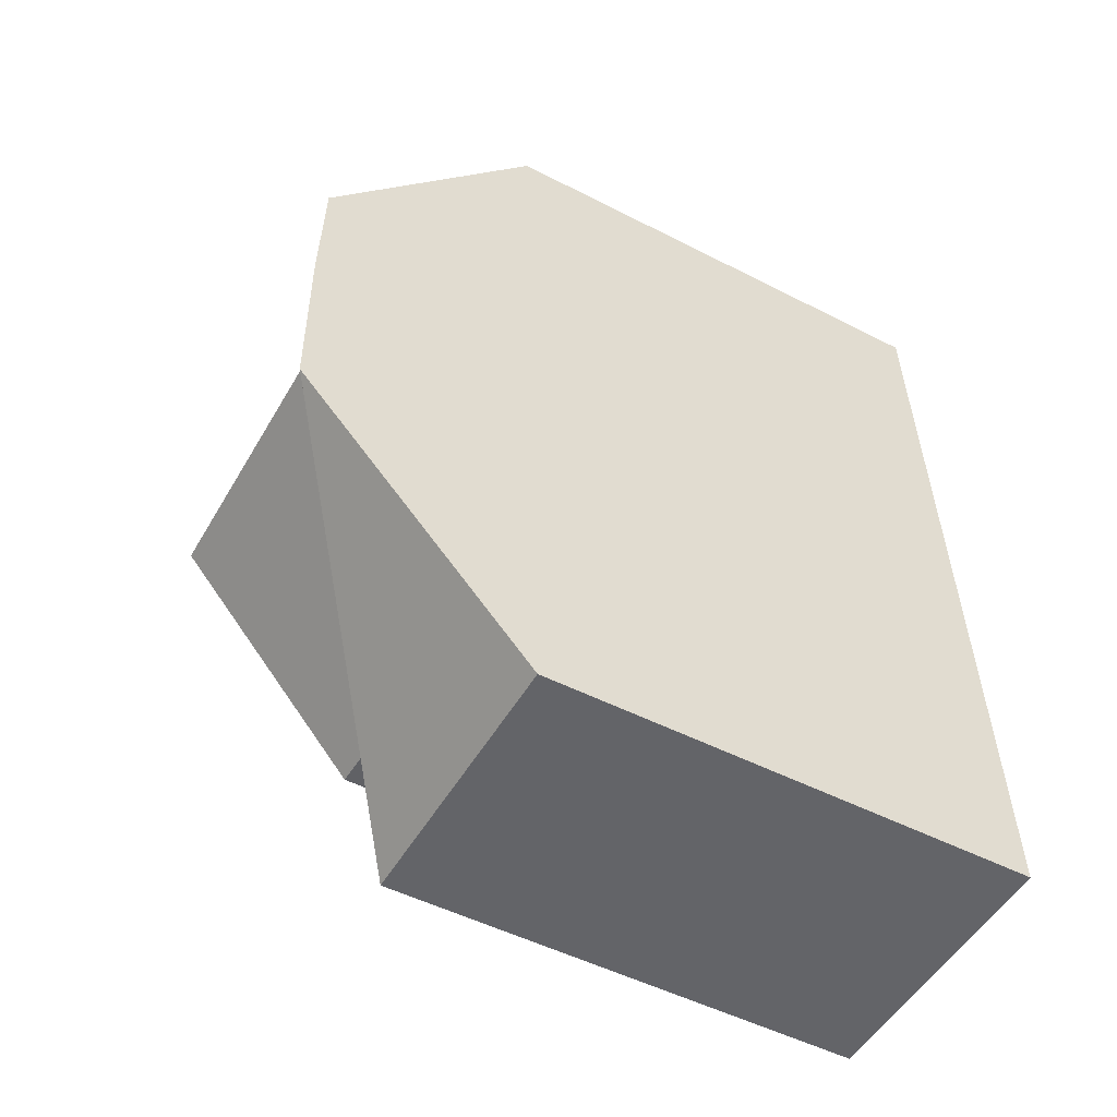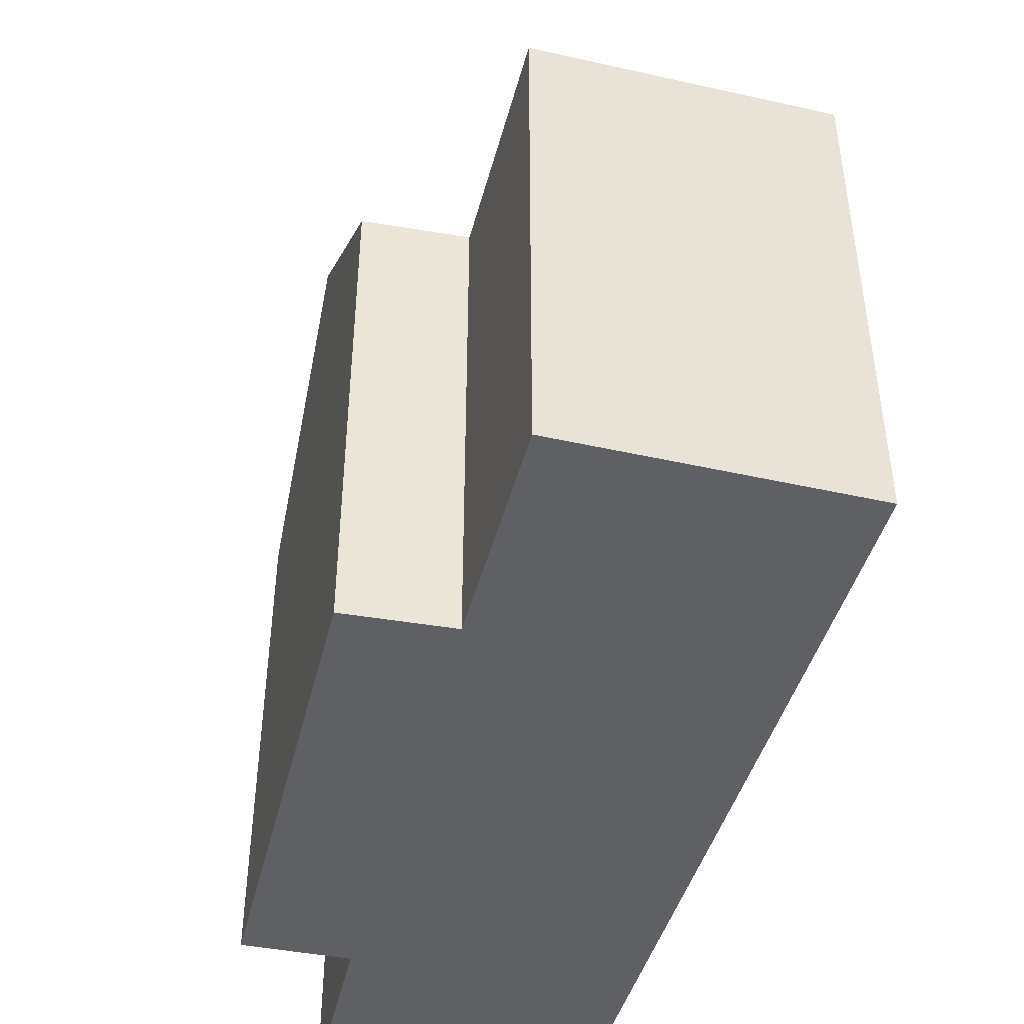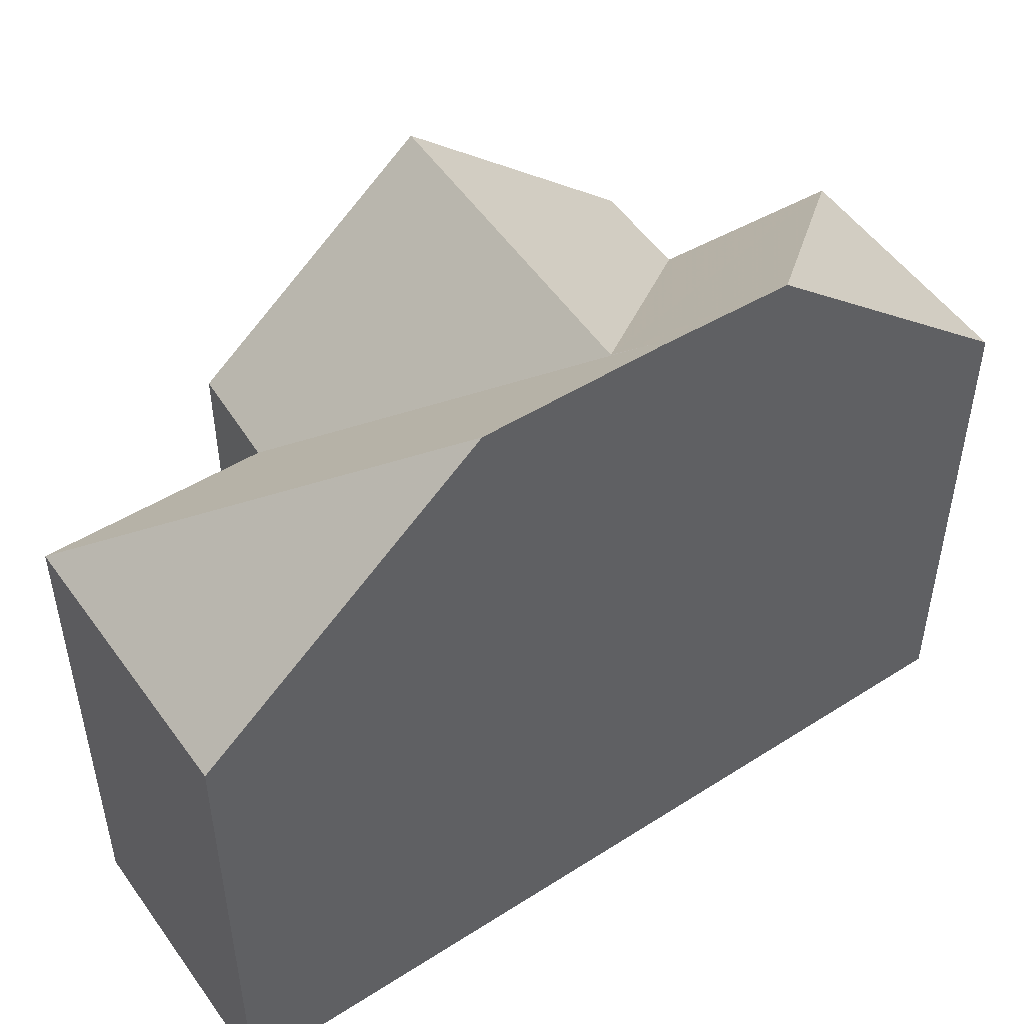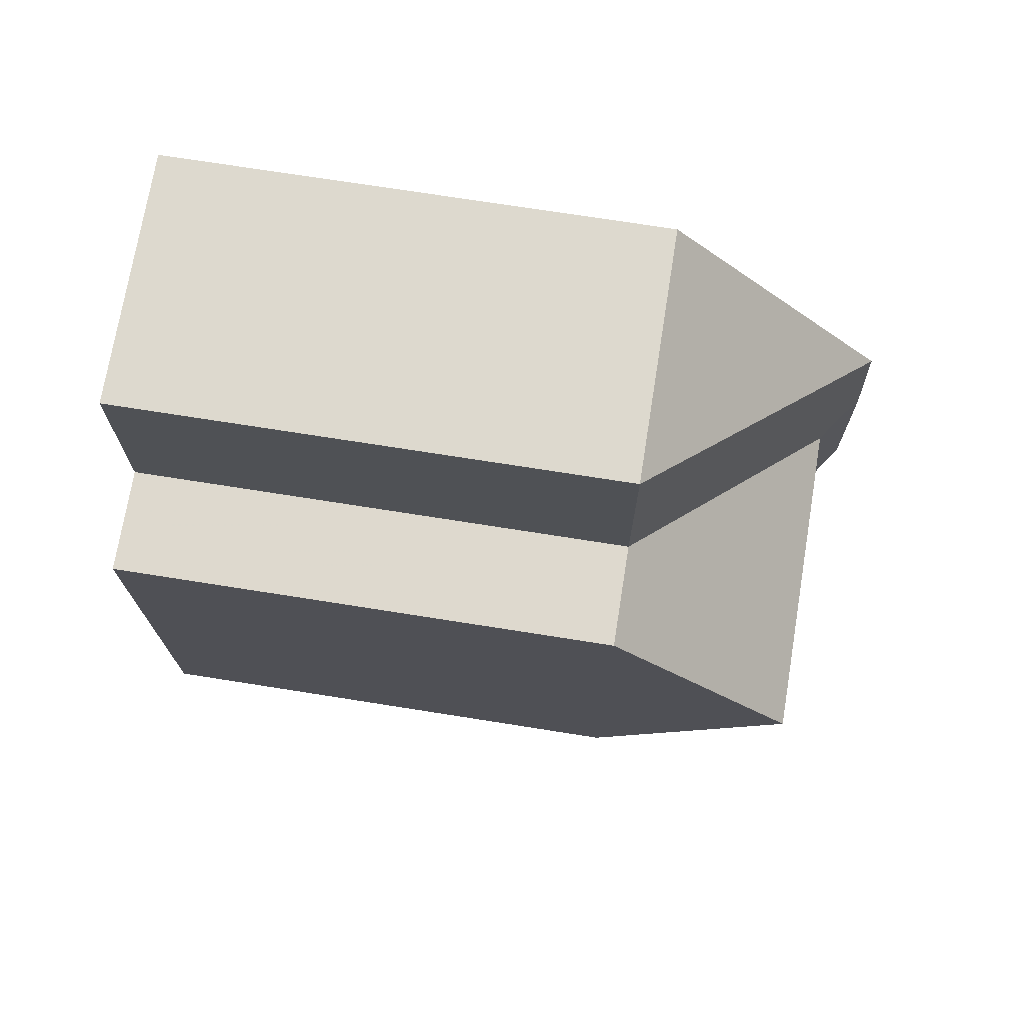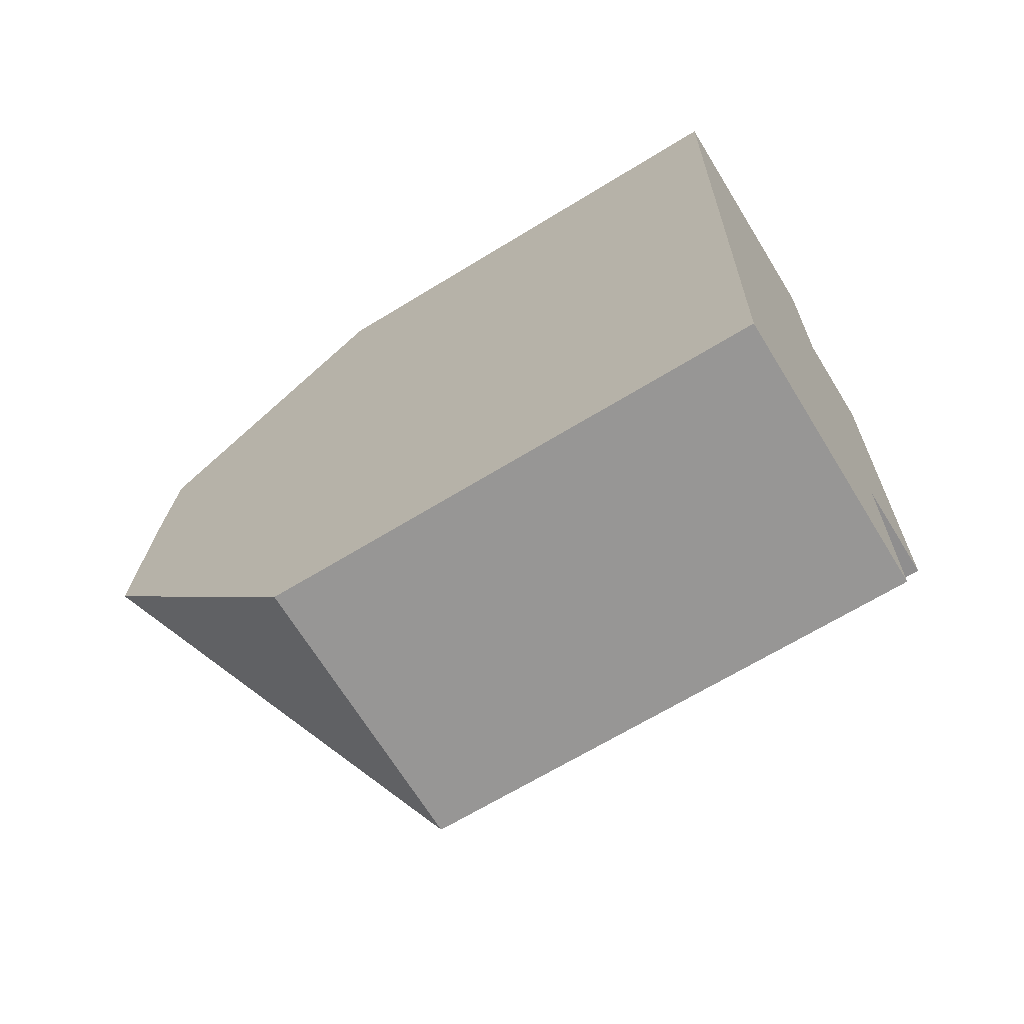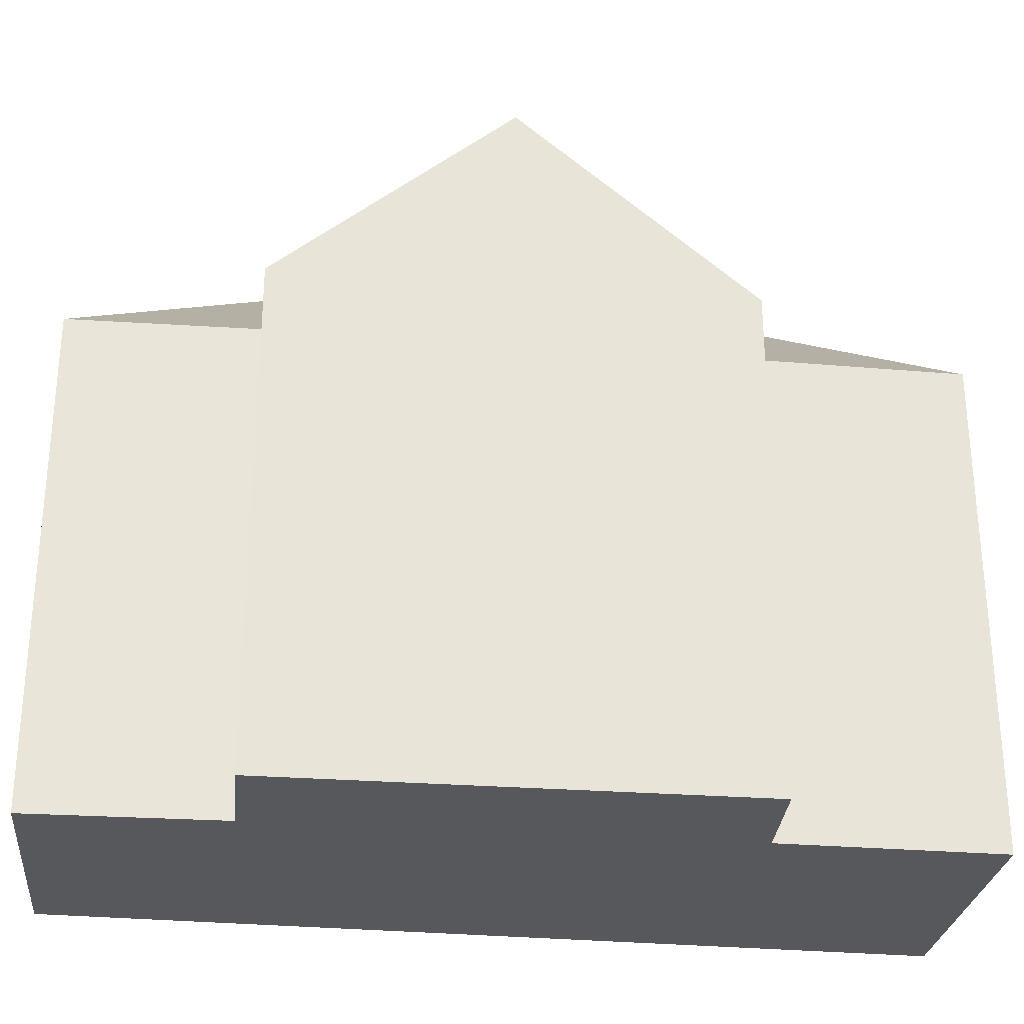
<metadata>
{"format":"obj","ext":"obj","renderer":"f3d","projection":"perspective","resolution":1024,"background":"white","views":[{"elev":-49.9,"azim":-119.5,"up":"+Z"},{"elev":-45.2,"azim":167.0,"up":"+Y"},{"elev":49.3,"azim":-122.9,"up":"+Y"},{"elev":72.1,"azim":99.0,"up":"+Z"},{"elev":-66.7,"azim":-58.4,"up":"+Z"},{"elev":-28.7,"azim":84.1,"up":"+Y"}]}
</metadata>
<code>
v -0.4456 -0.07674 -4.787
v -0.4856 -0.04227 -4.745
v -0.4873 -0.07674 -4.786
v -0.4819 -0.07673 -4.659
v -0.4836 -0.04345 -4.699
v -0.4442 -0.07674 -4.659
v -0.4448 -0.07674 -4.755
v -0.4816 -0.04498 -4.718
v -0.4844 -0.04262 -4.718
v -0.4448 -0.07674 -4.755
v -0.4844 -0.04262 -4.718
v -0.4856 -0.04227 -4.745
v -0.4448 -0.07674 -4.755
v -0.4856 -0.04227 -4.745
v -0.4456 -0.07674 -4.787
v -0.4442 -0.07674 -4.659
v -0.4442 -0.1499 -4.659
v -0.4819 -0.1499 -4.659
v -0.4442 -0.07674 -4.659
v -0.4819 -0.1499 -4.659
v -0.4819 -0.07673 -4.659
v -0.4456 -0.07674 -4.787
v -0.4456 -0.1499 -4.787
v -0.4448 -0.1499 -4.755
v -0.4456 -0.07674 -4.787
v -0.4448 -0.1499 -4.755
v -0.4448 -0.07674 -4.755
v -0.4873 -0.07674 -4.786
v -0.4873 -0.1499 -4.786
v -0.4456 -0.1499 -4.787
v -0.4873 -0.07674 -4.786
v -0.4456 -0.1499 -4.787
v -0.4456 -0.07674 -4.787
v -0.4856 -0.04227 -4.745
v -0.4844 -0.04262 -4.718
v -0.4836 -0.04345 -4.699
v -0.4836 -0.04345 -4.699
v -0.4856 -0.04227 -4.745
v -0.4819 -0.07673 -4.659
v -0.4856 -0.04227 -4.745
v -0.4819 -0.07673 -4.659
v -0.4819 -0.1499 -4.659
v -0.4856 -0.04227 -4.745
v -0.4819 -0.1499 -4.659
v -0.4873 -0.1499 -4.786
v -0.4856 -0.04227 -4.745
v -0.4873 -0.1499 -4.786
v -0.4873 -0.07674 -4.786
v -0.444 -0.07674 -4.687
v -0.444 -0.1499 -4.687
v -0.4442 -0.1499 -4.659
v -0.444 -0.07674 -4.687
v -0.4442 -0.1499 -4.659
v -0.4442 -0.07674 -4.659
v -0.4442 -0.07674 -4.659
v -0.4836 -0.04345 -4.699
v -0.4784 -0.04771 -4.722
v -0.444 -0.07674 -4.687
v -0.4442 -0.07674 -4.659
v -0.4784 -0.04771 -4.722
v -0.4784 -0.04771 -4.722
v -0.4836 -0.04345 -4.699
v -0.4816 -0.04498 -4.718
v -0.4816 -0.04498 -4.718
v -0.4836 -0.04345 -4.699
v -0.4844 -0.04262 -4.718
v -0.4448 -0.07674 -4.755
v -0.4298 -0.07674 -4.755
v -0.4294 -0.04829 -4.721
v -0.4448 -0.07674 -4.755
v -0.4294 -0.04829 -4.721
v -0.4784 -0.04771 -4.722
v -0.4448 -0.07674 -4.755
v -0.4784 -0.04771 -4.722
v -0.4816 -0.04498 -4.718
v -0.4448 -0.07674 -4.755
v -0.4448 -0.1499 -4.755
v -0.4298 -0.1499 -4.755
v -0.4448 -0.07674 -4.755
v -0.4298 -0.1499 -4.755
v -0.4298 -0.07674 -4.755
v -0.4298 -0.1499 -4.755
v -0.429 -0.1499 -4.687
v -0.444 -0.1499 -4.687
v -0.4298 -0.1499 -4.755
v -0.444 -0.1499 -4.687
v -0.4448 -0.1499 -4.755
v -0.4448 -0.1499 -4.755
v -0.444 -0.1499 -4.687
v -0.4442 -0.1499 -4.659
v -0.4448 -0.1499 -4.755
v -0.4442 -0.1499 -4.659
v -0.4819 -0.1499 -4.659
v -0.4448 -0.1499 -4.755
v -0.4819 -0.1499 -4.659
v -0.4456 -0.1499 -4.787
v -0.4456 -0.1499 -4.787
v -0.4819 -0.1499 -4.659
v -0.4873 -0.1499 -4.786
v -0.429 -0.07674 -4.687
v -0.429 -0.1499 -4.687
v -0.444 -0.1499 -4.687
v -0.429 -0.07674 -4.687
v -0.444 -0.1499 -4.687
v -0.444 -0.07674 -4.687
v -0.429 -0.07674 -4.687
v -0.444 -0.07674 -4.687
v -0.4784 -0.04771 -4.722
v -0.429 -0.07674 -4.687
v -0.4784 -0.04771 -4.722
v -0.4294 -0.04829 -4.721
v -0.4294 -0.04829 -4.721
v -0.4298 -0.07674 -4.755
v -0.4298 -0.1499 -4.755
v -0.4298 -0.1499 -4.755
v -0.4294 -0.04829 -4.721
v -0.429 -0.1499 -4.687
v -0.4294 -0.04829 -4.721
v -0.429 -0.1499 -4.687
v -0.429 -0.07674 -4.687
f 1 2 3
f 4 5 6
f 7 8 9
f 10 11 12
f 13 14 15
f 16 17 18
f 19 20 21
f 22 23 24
f 25 26 27
f 28 29 30
f 31 32 33
f 34 35 36
f 37 38 39
f 40 41 42
f 43 44 45
f 46 47 48
f 49 50 51
f 52 53 54
f 55 56 57
f 58 59 60
f 61 62 63
f 64 65 66
f 67 68 69
f 70 71 72
f 73 74 75
f 76 77 78
f 79 80 81
f 82 83 84
f 85 86 87
f 88 89 90
f 91 92 93
f 94 95 96
f 97 98 99
f 100 101 102
f 103 104 105
f 106 107 108
f 109 110 111
f 112 113 114
f 115 116 117
f 118 119 120

</code>
